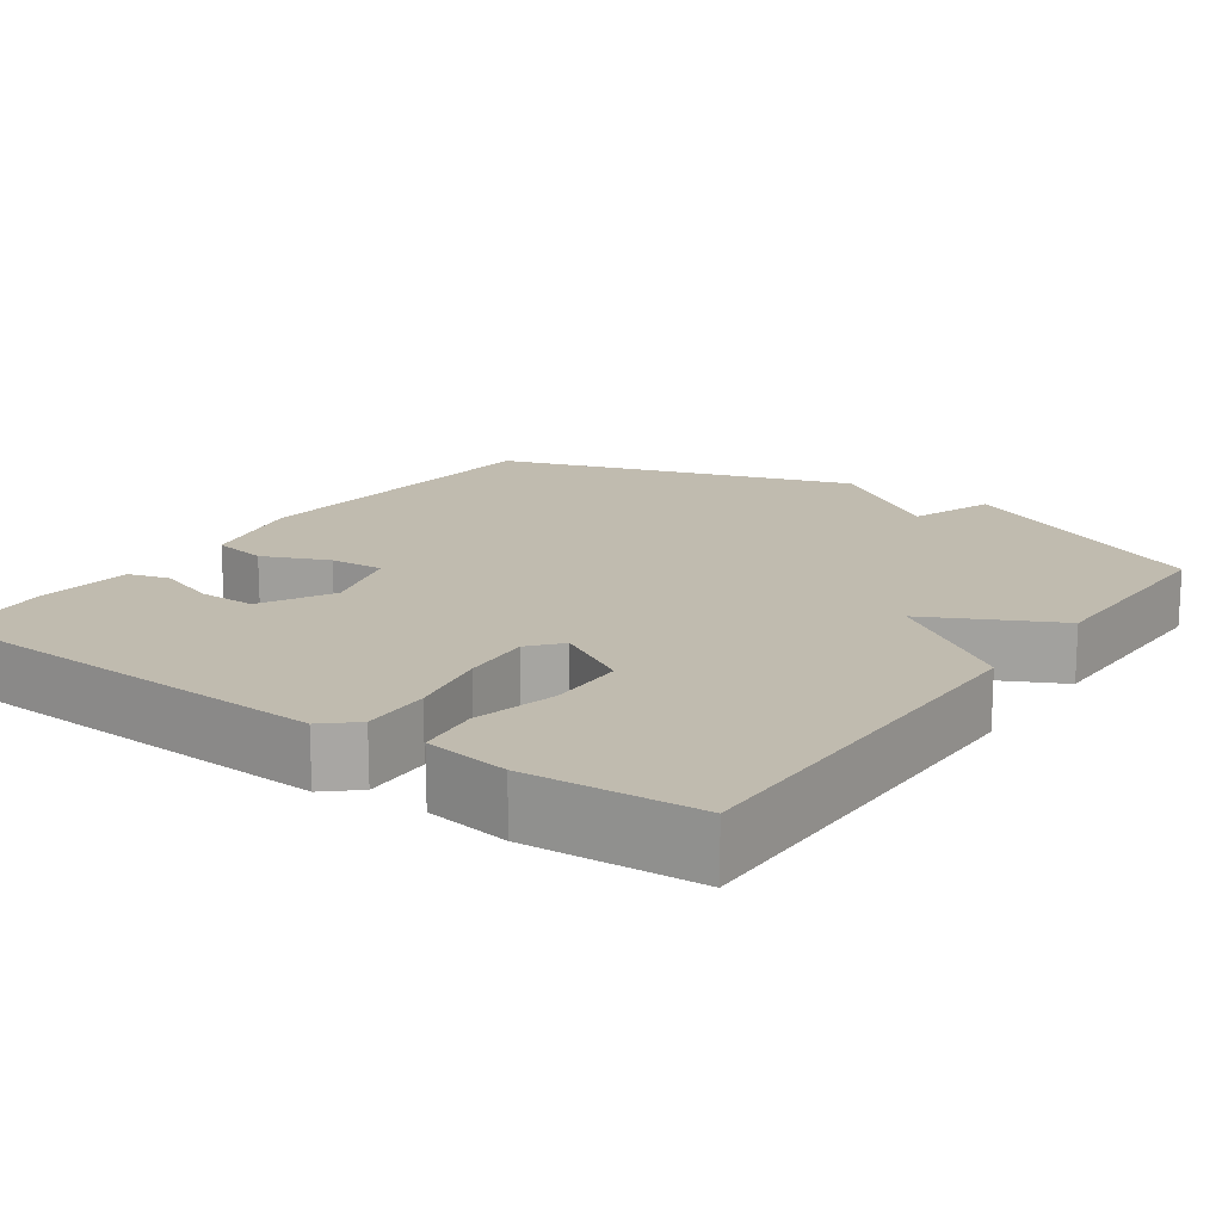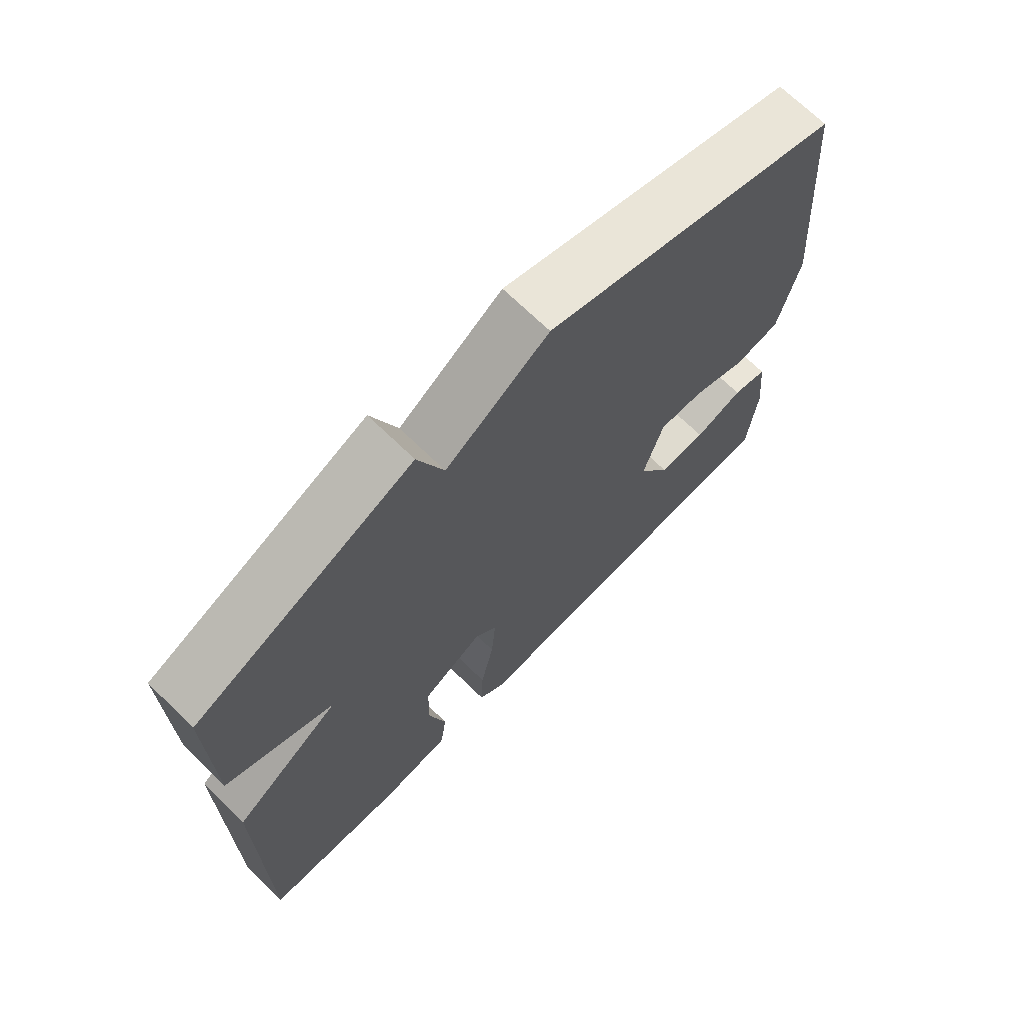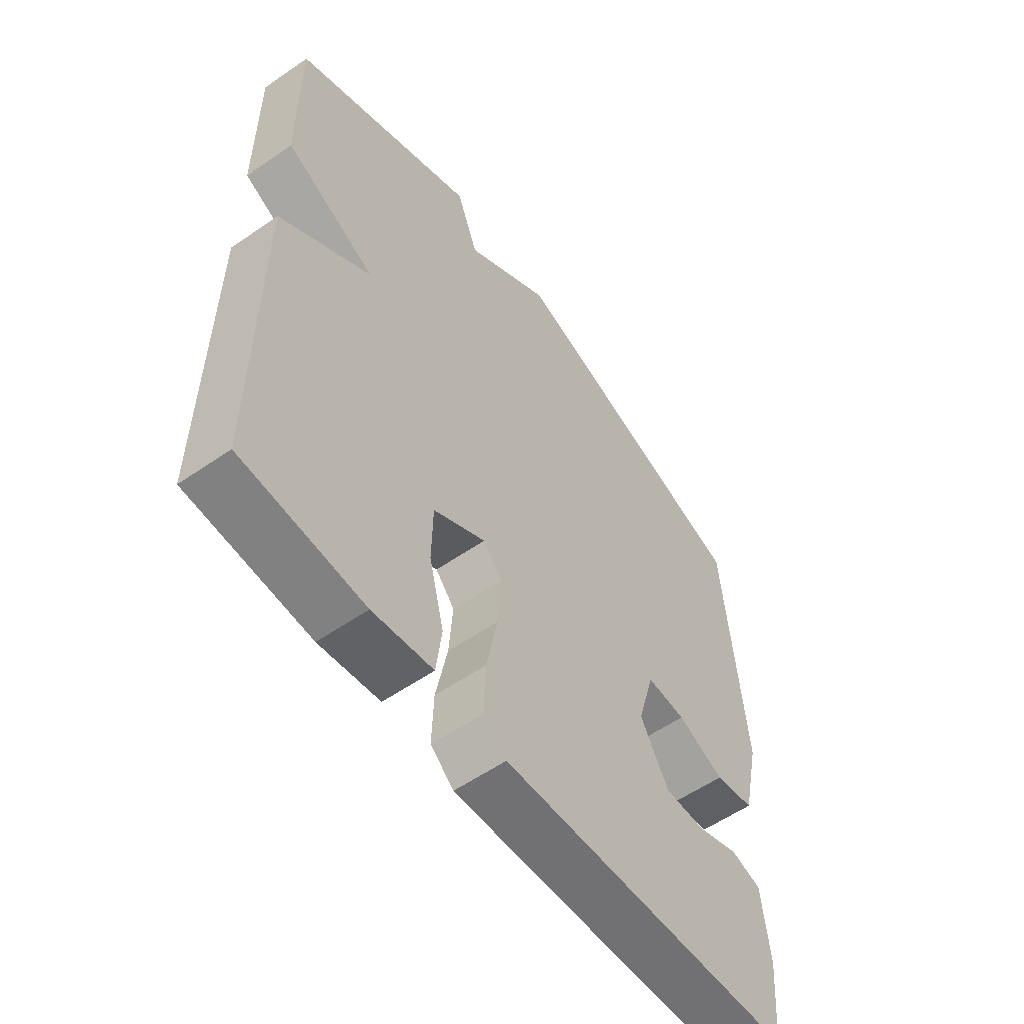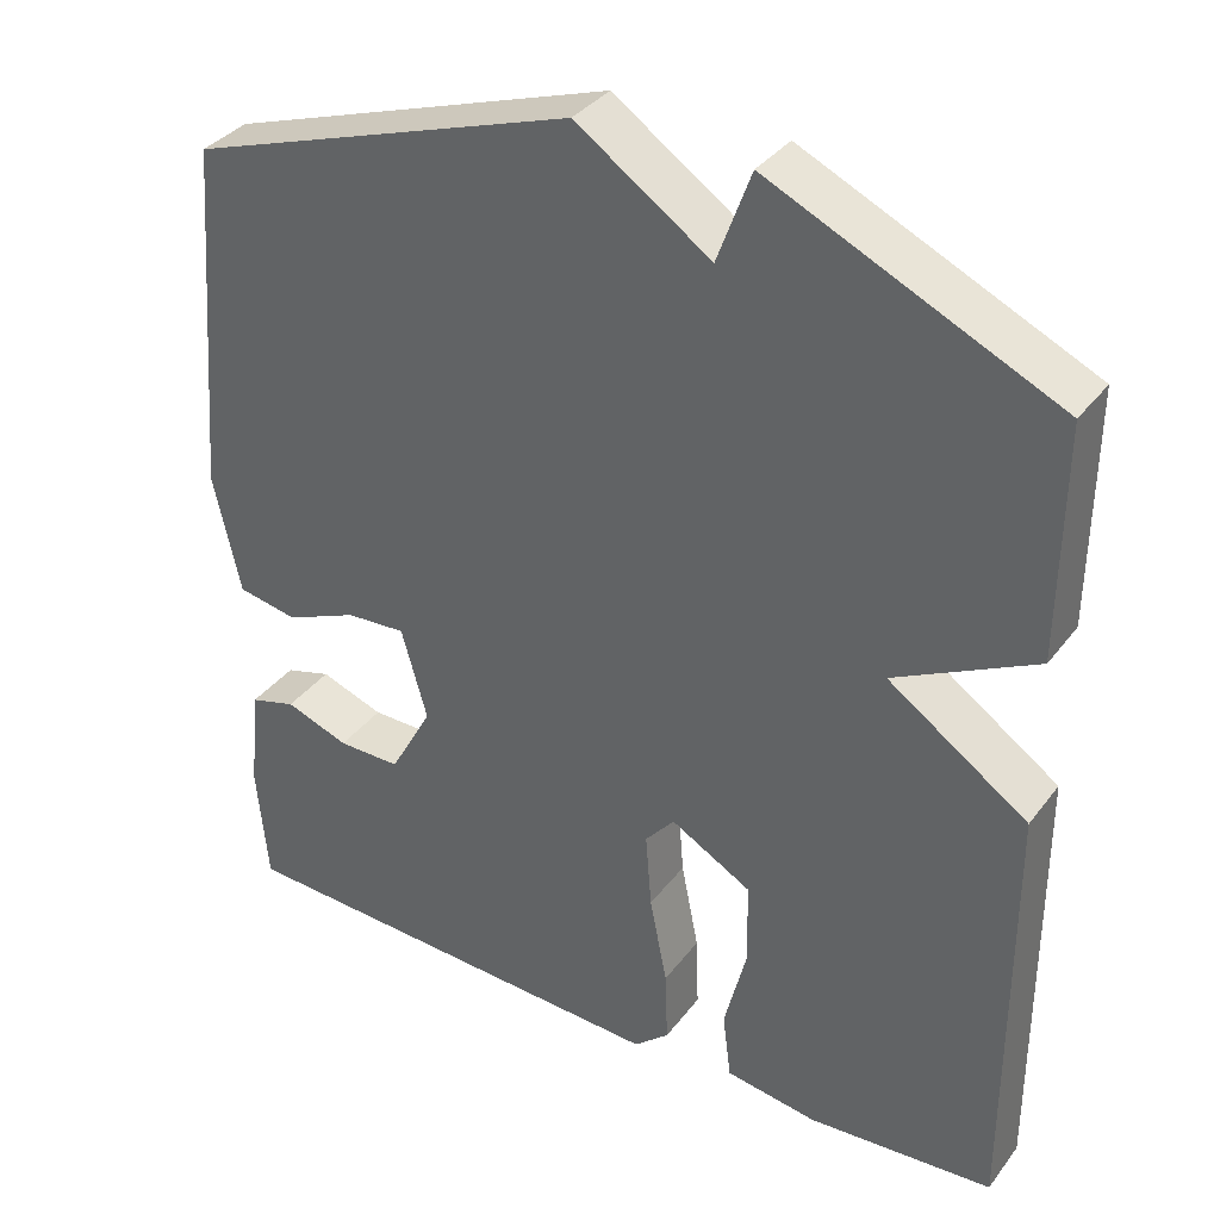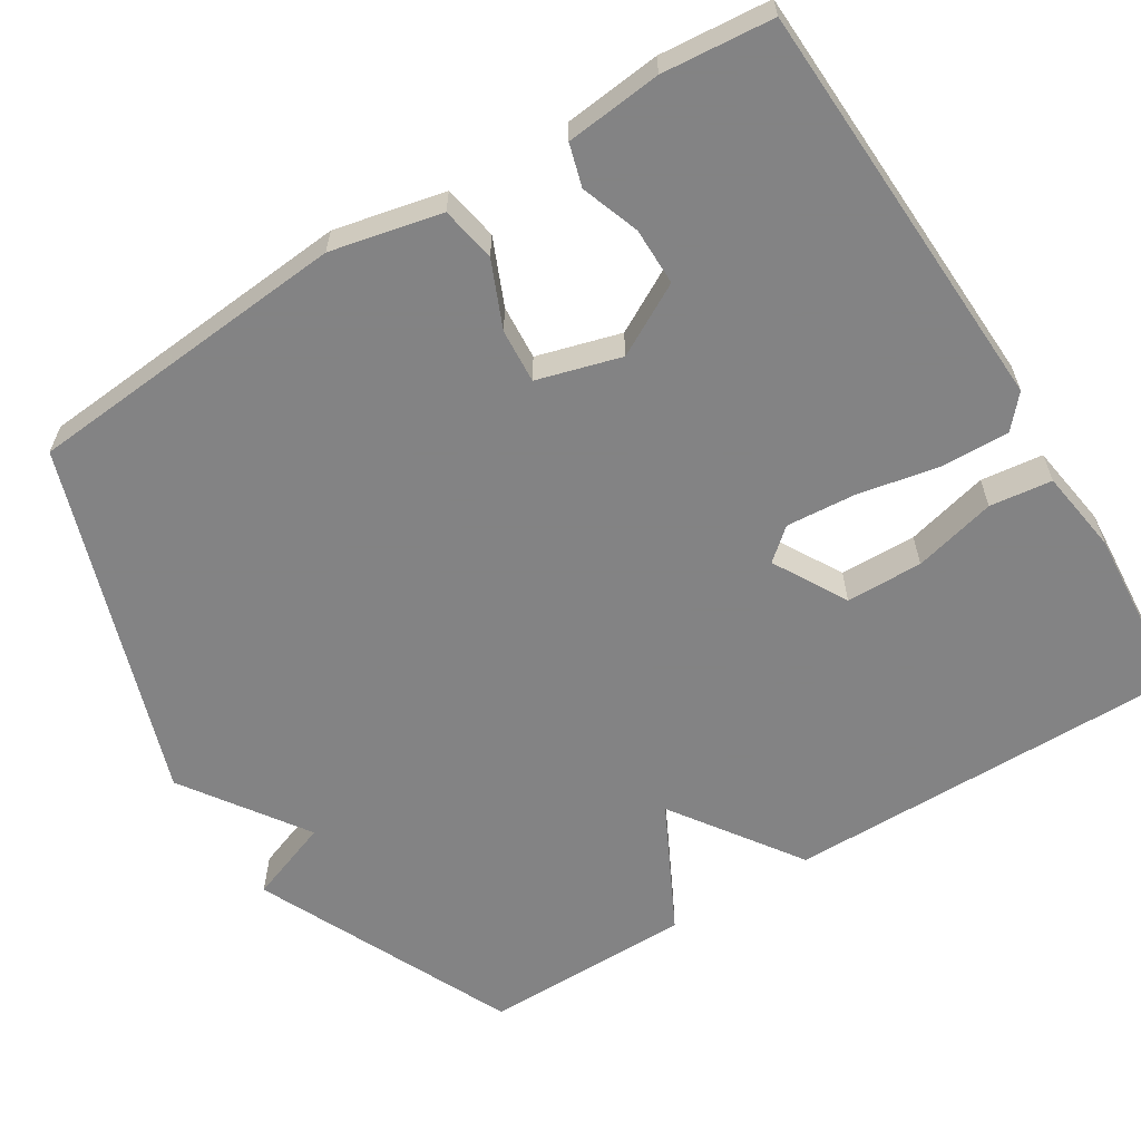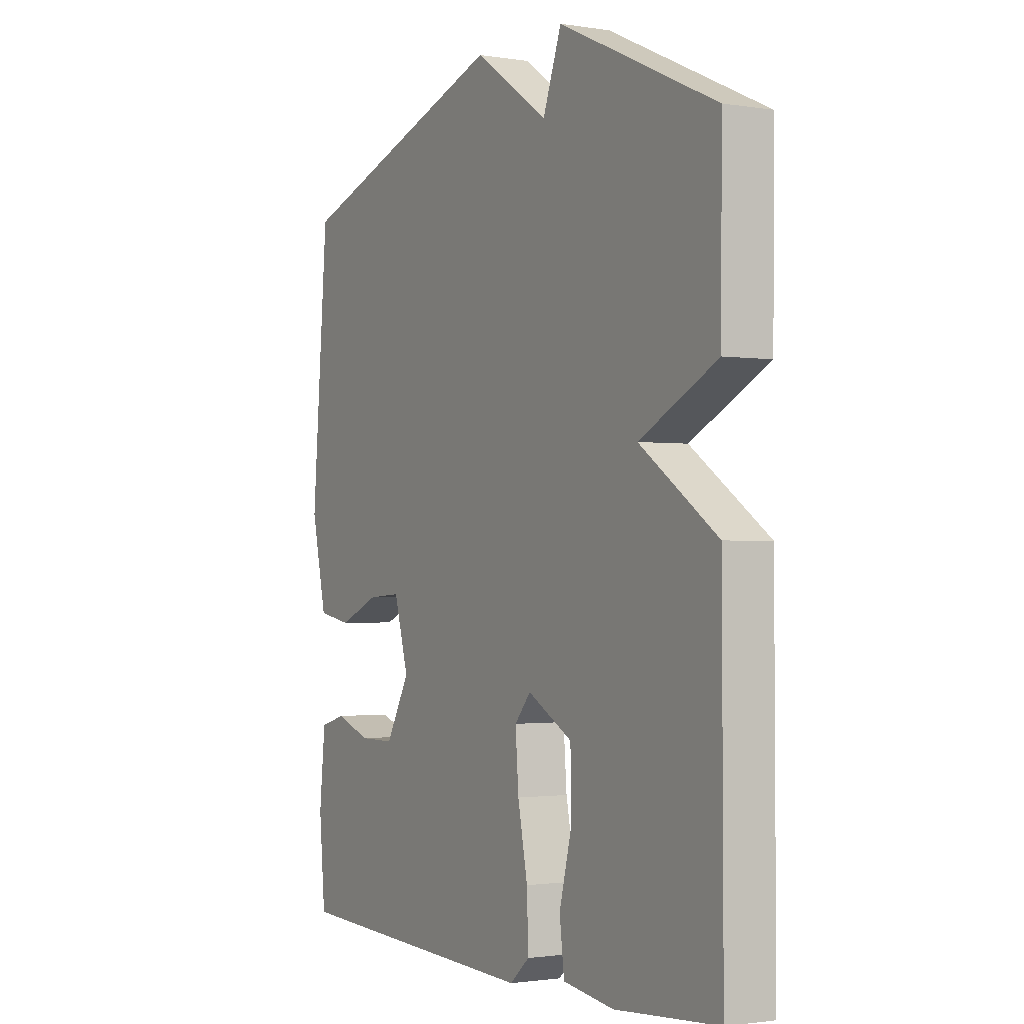
<metadata>
{"format":"obj","ext":"obj","renderer":"f3d","projection":"perspective","resolution":1024,"background":"white","views":[{"elev":16.1,"azim":-144.8,"up":"+Y"},{"elev":70.4,"azim":-45.8,"up":"+Z"},{"elev":-57.1,"azim":-54.2,"up":"+Z"},{"elev":35.9,"azim":-147.8,"up":"+Z"},{"elev":-61.1,"azim":121.9,"up":"+Y"},{"elev":-1.5,"azim":-120.0,"up":"+Z"}]}
</metadata>
<code>
v 0.5 0.07 -0.5
v -0.041 0.07 -0.522
v -0.083 0.07 -0.485
v -0.08 0.07 -0.396
v -0.059 0.07 -0.29
v -0.052 0.07 -0.199
v -0.087 0.07 -0.158
v -0.183 0.07 -0.212
v -0.185 0.07 -0.312
v -0.158 0.07 -0.42
v -0.168 0.07 -0.501
v -0.278 0.07 -0.517
v -0.5 0.07 -0.5
v -0.498 0.07 0.024
v -0.331 0.07 0.139
v -0.498 0.07 0.224
v -0.5 0.07 0.5
v -0.161 0.07 0.656
v -0.121 0.07 0.547
v 0.039 0.07 0.656
v 0.5 0.07 0.5
v 0.535 0.07 0.075
v 0.503 0.07 -0.069
v 0.431 0.07 -0.082
v 0.345 0.07 -0.045
v 0.274 0.07 -0.04
v 0.243 0.07 -0.149
v 0.294 0.07 -0.242
v 0.369 0.07 -0.242
v 0.445 0.07 -0.215
v 0.5 0.07 -0.231
v 0.513 0.07 -0.356
v 0.5 0 -0.5
v -0.041 0 -0.522
v -0.083 0 -0.485
v -0.08 0 -0.396
v -0.059 0 -0.29
v -0.052 0 -0.199
v -0.087 0 -0.158
v -0.183 0 -0.212
v -0.185 0 -0.312
v -0.158 0 -0.42
v -0.168 0 -0.501
v -0.278 0 -0.517
v -0.5 0 -0.5
v -0.498 0 0.024
v -0.331 0 0.139
v -0.498 0 0.224
v -0.5 0 0.5
v -0.161 0 0.656
v -0.121 0 0.547
v 0.039 0 0.656
v 0.5 0 0.5
v 0.535 0 0.075
v 0.503 0 -0.069
v 0.431 0 -0.082
v 0.345 0 -0.045
v 0.274 0 -0.04
v 0.243 0 -0.149
v 0.294 0 -0.242
v 0.369 0 -0.242
v 0.445 0 -0.215
v 0.5 0 -0.231
v 0.513 0 -0.356
f 1 2 3
f 32 1 3
f 31 32 3
f 30 31 3
f 29 30 3
f 3 4 5
f 29 3 5
f 28 29 5
f 27 28 5 6
f 26 27 6 7
f 23 24 25
f 22 23 25
f 21 22 25
f 20 21 25
f 19 20 25
f 19 25 26
f 17 18 19
f 16 17 19
f 15 16 19
f 15 19 26 7
f 13 14 15
f 12 13 15
f 11 12 15
f 10 11 15
f 9 10 15
f 8 9 15
f 7 8 15
f 35 34 33
f 35 33 64
f 35 64 63
f 35 63 62
f 35 62 61
f 37 36 35
f 37 35 61
f 37 61 60
f 38 37 60 59
f 39 38 59 58
f 57 56 55
f 57 55 54
f 57 54 53
f 57 53 52
f 57 52 51
f 58 57 51
f 51 50 49
f 51 49 48
f 51 48 47
f 39 58 51 47
f 47 46 45
f 47 45 44
f 47 44 43
f 47 43 42
f 47 42 41
f 47 41 40
f 47 40 39
f 1 33 34 2
f 2 34 35 3
f 3 35 36 4
f 4 36 37 5
f 5 37 38 6
f 6 38 39 7
f 7 39 40 8
f 8 40 41 9
f 9 41 42 10
f 10 42 43 11
f 11 43 44 12
f 12 44 45 13
f 13 45 46 14
f 14 46 47 15
f 15 47 48 16
f 16 48 49 17
f 17 49 50 18
f 18 50 51 19
f 19 51 52 20
f 20 52 53 21
f 21 53 54 22
f 22 54 55 23
f 23 55 56 24
f 24 56 57 25
f 25 57 58 26
f 26 58 59 27
f 27 59 60 28
f 28 60 61 29
f 29 61 62 30
f 30 62 63 31
f 31 63 64 32
f 32 64 33 1

</code>
